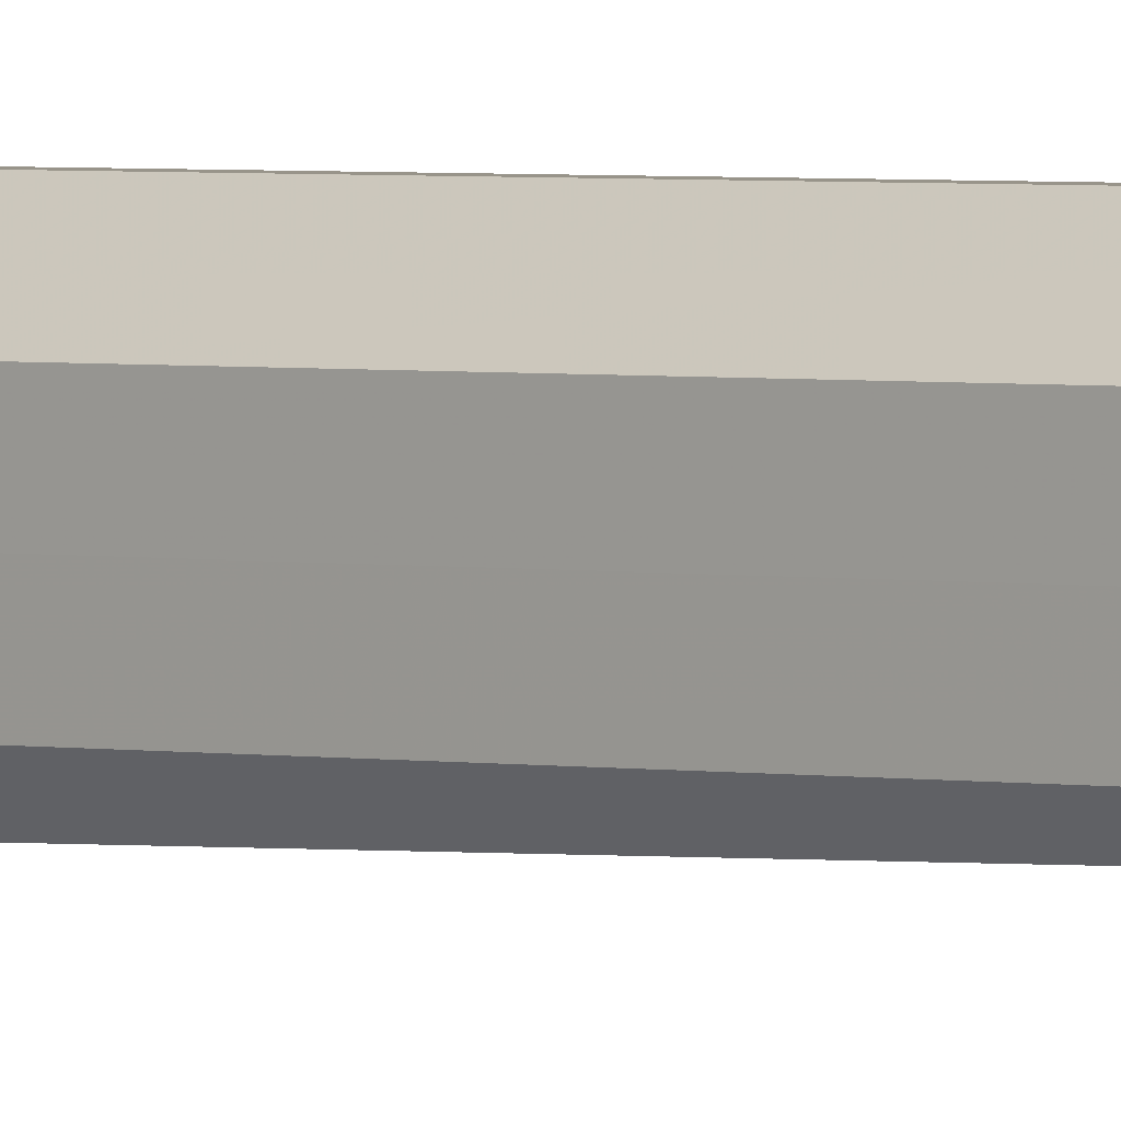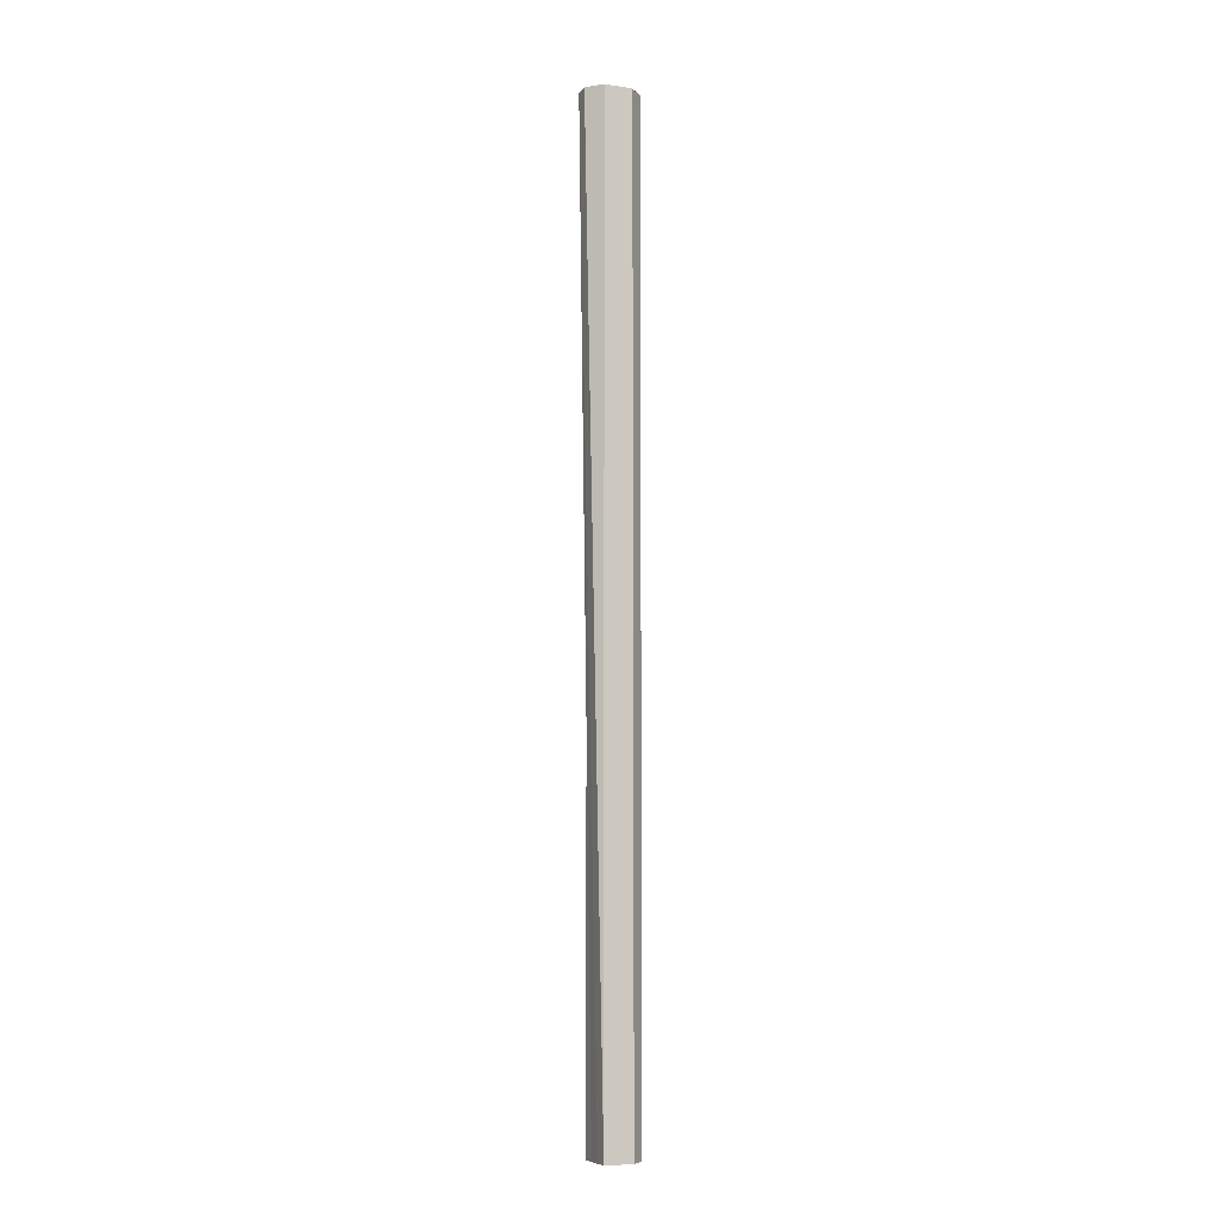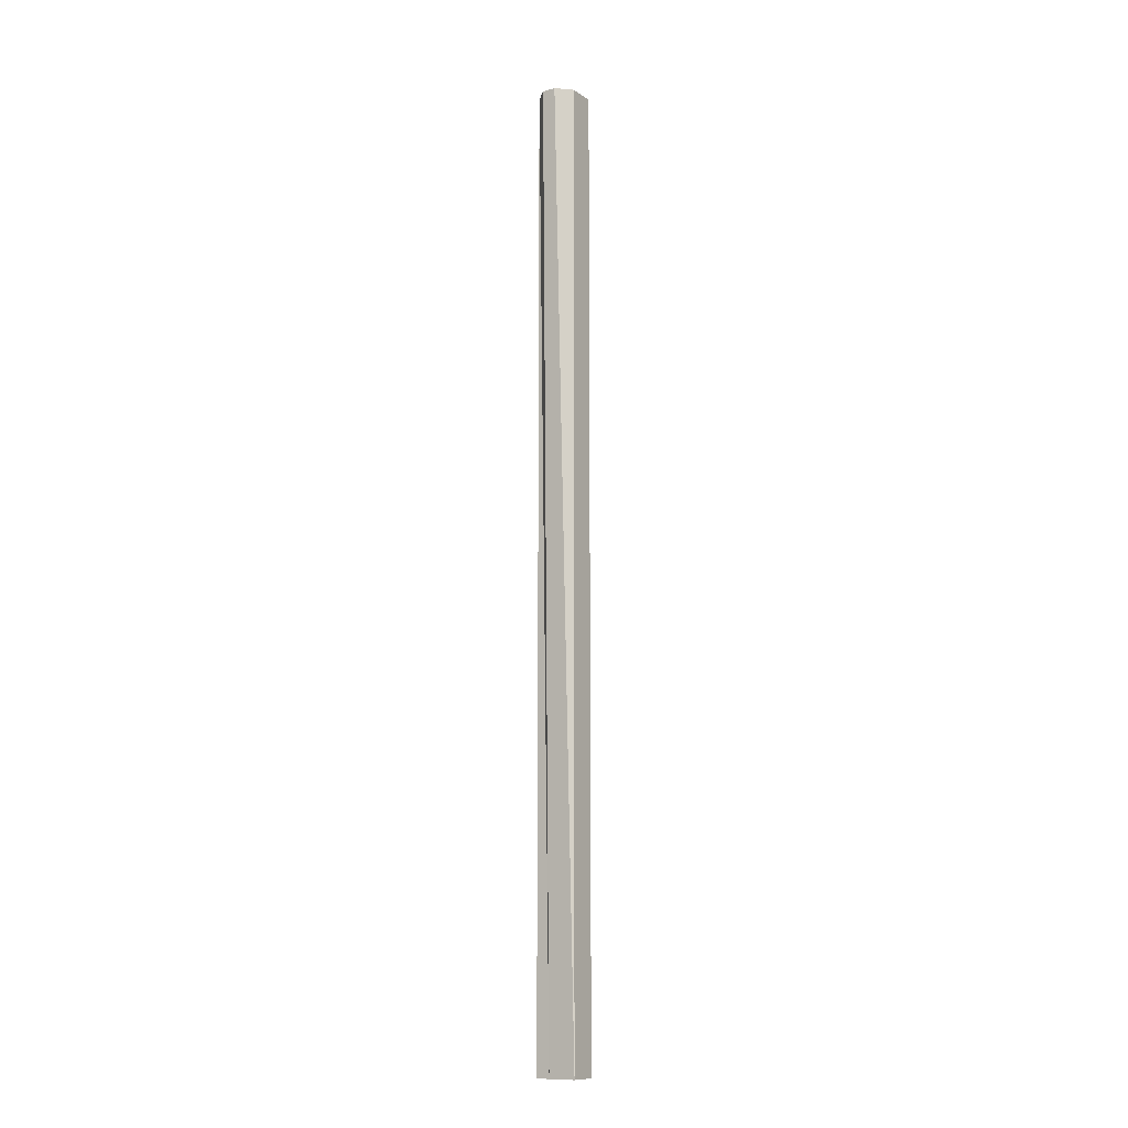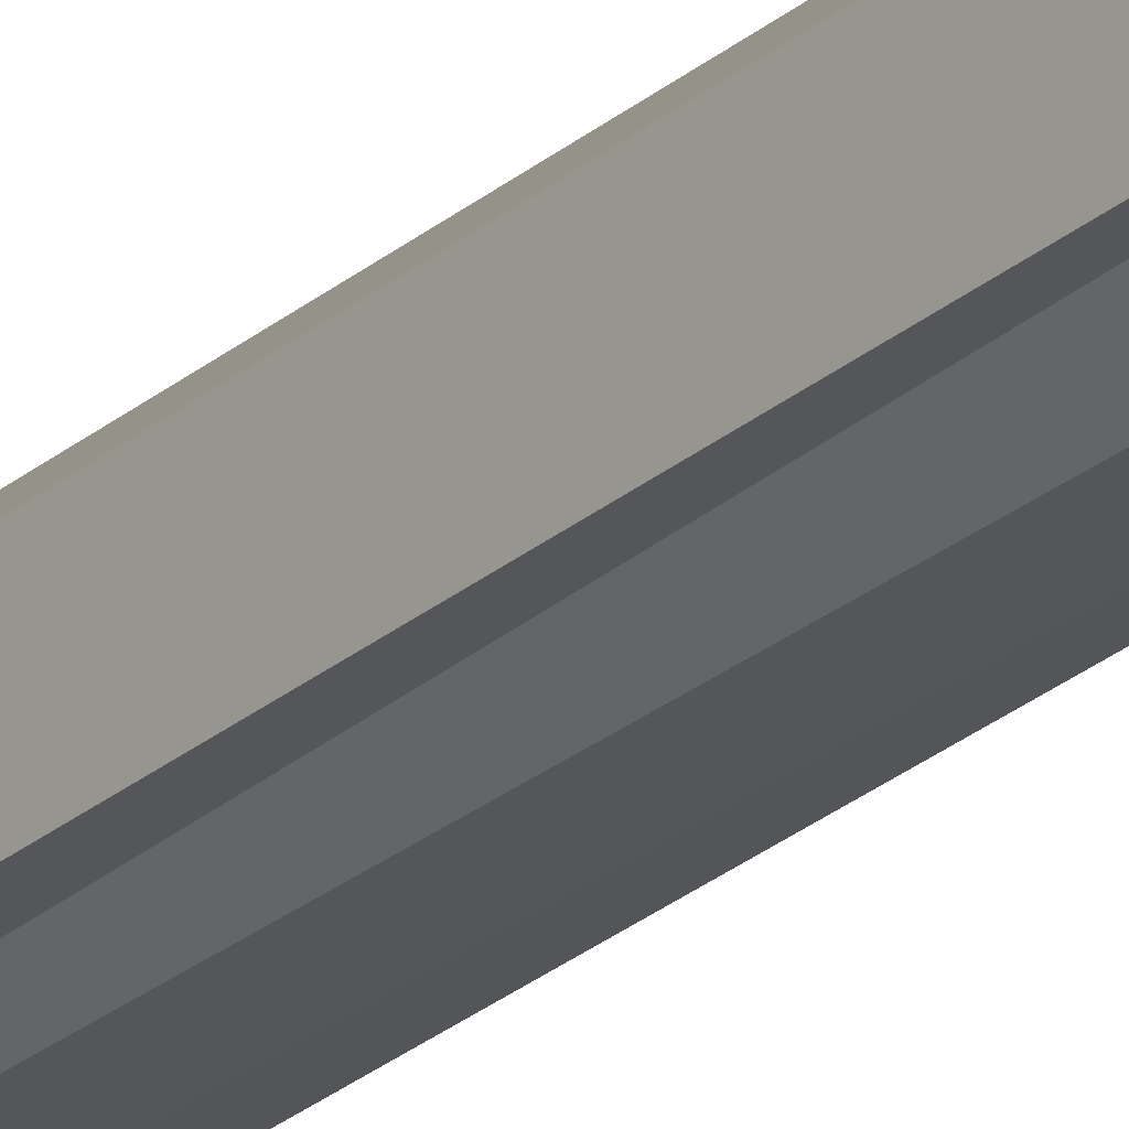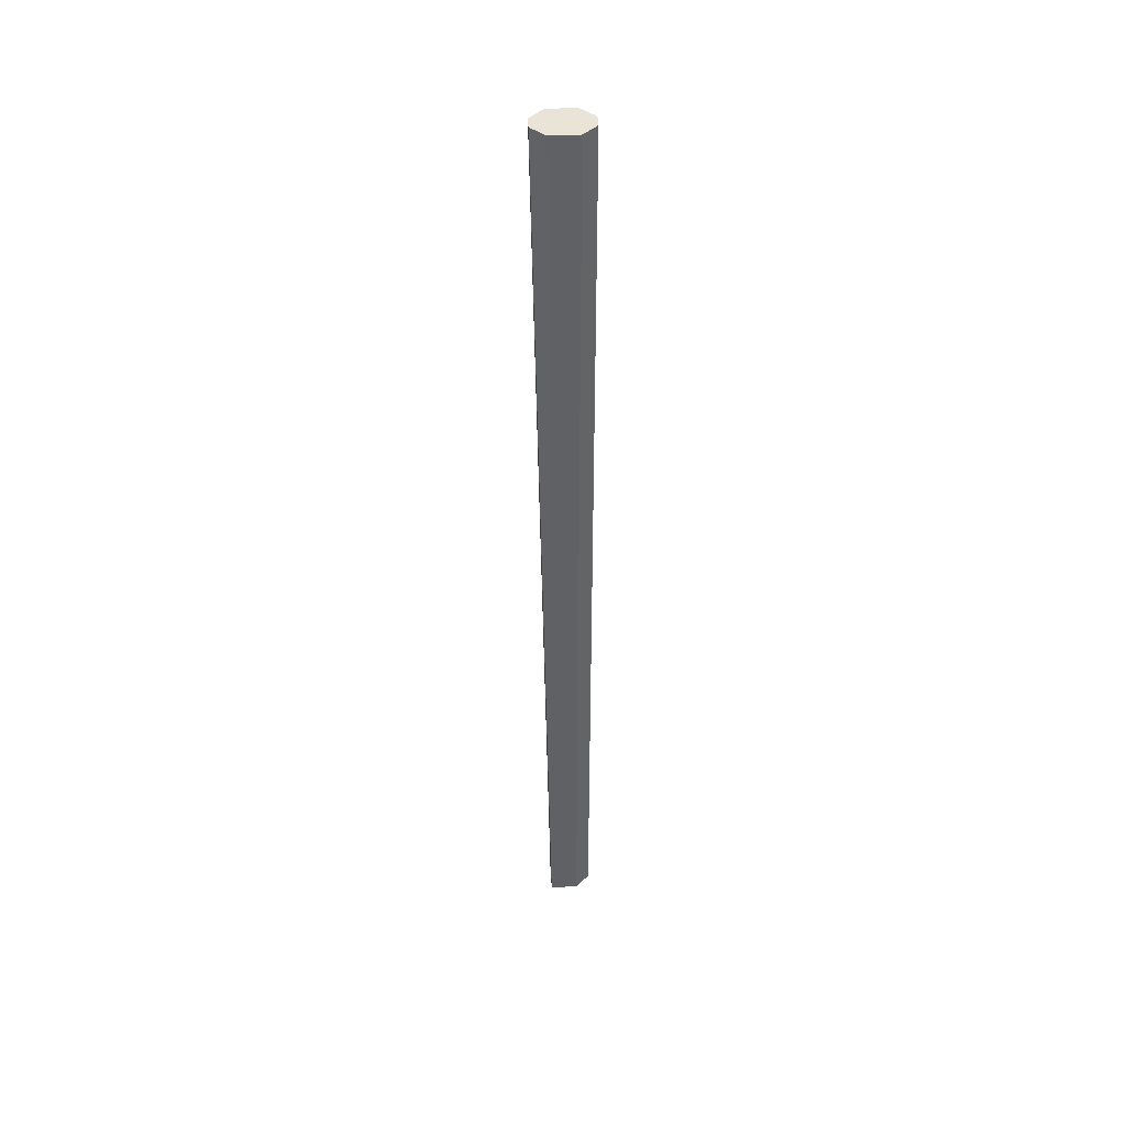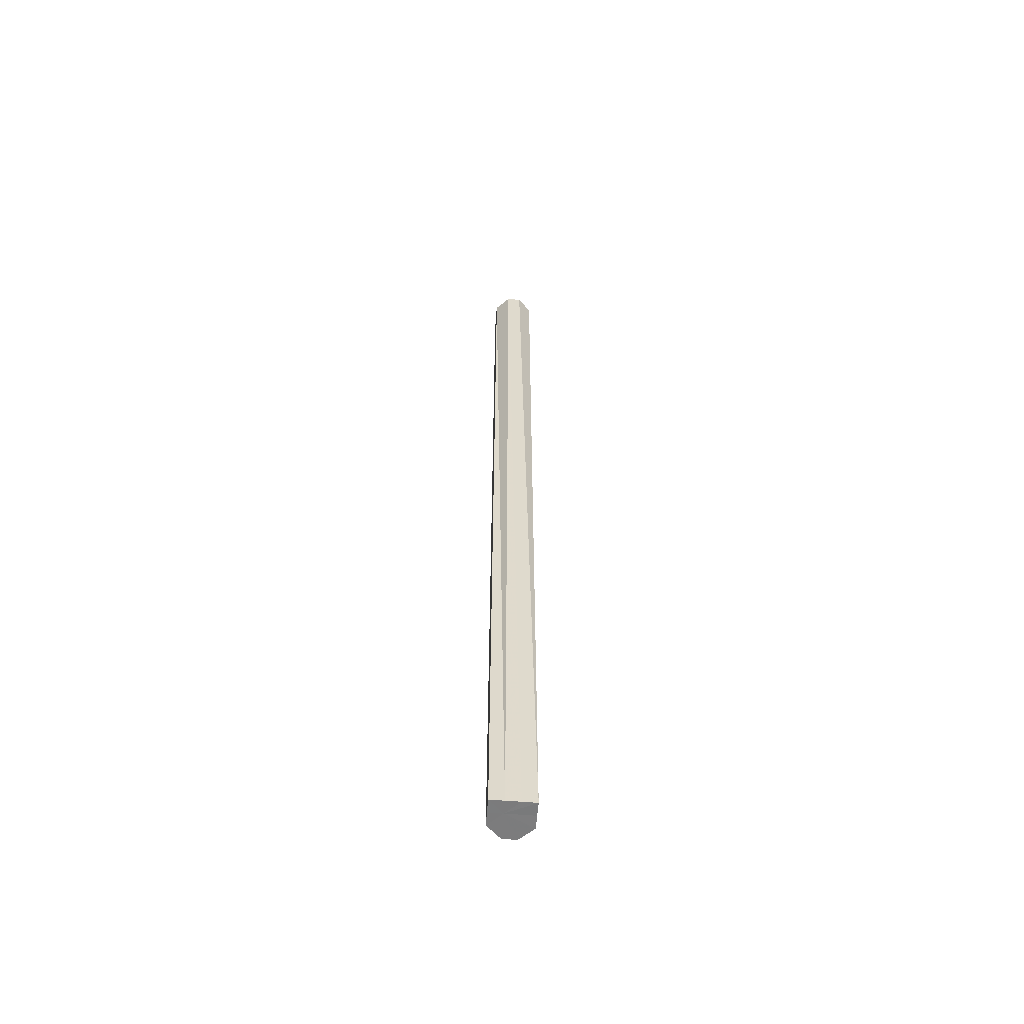
<metadata>
{"format":"obj","ext":"obj","renderer":"f3d","projection":"perspective","resolution":1024,"background":"white","views":[{"elev":1.7,"azim":134.5,"up":"+Y"},{"elev":-7.8,"azim":67.7,"up":"+Z"},{"elev":-11.5,"azim":33.5,"up":"+Z"},{"elev":-25.8,"azim":-36.6,"up":"+Y"},{"elev":43.0,"azim":86.7,"up":"+Z"},{"elev":-58.6,"azim":-4.6,"up":"+Z"}]}
</metadata>
<code>
o 4952
v 2168 1905 6.31
v 2168 1905 6.31
v 2168 1905 7.002
v 2168 1905 6.311
v 2168 1905 7.002
v 2168 1905 6.311
v 2168 1905 7.002
v 2168 1905 6.311
v 2168 1905 7.002
v 2168 1905 6.311
v 2168 1905 7.002
v 2168 1905 7.002
v 2168 1905 6.31
v 2168 1905 7.002
v 2168 1905 6.311
v 2168 1905 7.002
v 2168 1905 7.002
v 2168 1905 6.31
v 2168 1905 7.002
v 2168 1905 6.311
v 2168 1905 7.002
v 2168 1905 6.311
v 2168 1905 7.002
v 2168 1905 6.311
v 2168 1905 6.311
v 2168 1905 7.002
v 2168 1905 6.311
v 2168 1905 6.311
v 2168 1905 7.002
v 2168 1905 6.311
v 2168 1905 7.002
v 2168 1905 6.311
v 2168 1905 7.002
v 2168 1905 7.002
v 2168 1905 6.311
v 2168 1905 7.002
v 2168 1905 6.311
v 2168 1905 7.002
v 2168 1905 6.311
v 2168 1905 7.002
v 2168 1905 6.311
v 2168 1905 6.311
v 2168 1905 7.002
v 2168 1905 7.002
v 2168 1905 6.311
v 2168 1905 7.002
v 2168 1905 6.311
v 2168 1905 7.002
v 2168 1905 6.311
v 2168 1905 6.31
v 2168 1905 6.31
v 2168 1905 6.311
v 2168 1905 6.311
v 2168 1905 6.311
v 2168 1905 6.311
v 2168 1905 6.311
v 2168 1905 6.311
v 2168 1905 6.311
v 2168 1905 6.311
v 2168 1905 6.311
v 2168 1905 6.311
v 2168 1905 6.311
v 2168 1905 6.311
v 2168 1905 7.002
v 2168 1905 7.002
v 2168 1905 7.002
v 2168 1905 7.002
v 2168 1905 7.002
v 2168 1905 7.002
v 2168 1905 7.002
v 2168 1905 7.002
v 2168 1905 7.002
v 2168 1905 7.002
v 2168 1905 7.002
v 2168 1905 7.002
v 2168 1905 7.002
v 2168 1905 7.002
v 2168 1905 7.002
f 1 2 3
f 2 4 5
f 4 6 7
f 8 1 9
f 10 8 11
f 12 13 14
f 14 15 16
f 17 18 12
f 19 20 21
f 21 22 23
f 24 25 26
f 27 28 29
f 28 30 31
f 30 32 33
f 34 35 36
f 36 37 38
f 38 39 40
f 41 42 43
f 44 45 46
f 46 47 48
f 49 50 51
f 49 52 50
f 49 53 52
f 49 51 54
f 49 54 55
f 49 56 57
f 49 58 59
f 49 60 61
f 49 61 62
f 49 62 63
f 64 65 66
f 64 67 65
f 64 66 68
f 64 69 70
f 64 71 69
f 64 72 73
f 64 74 72
f 64 75 74
f 64 76 77
f 64 77 78

</code>
